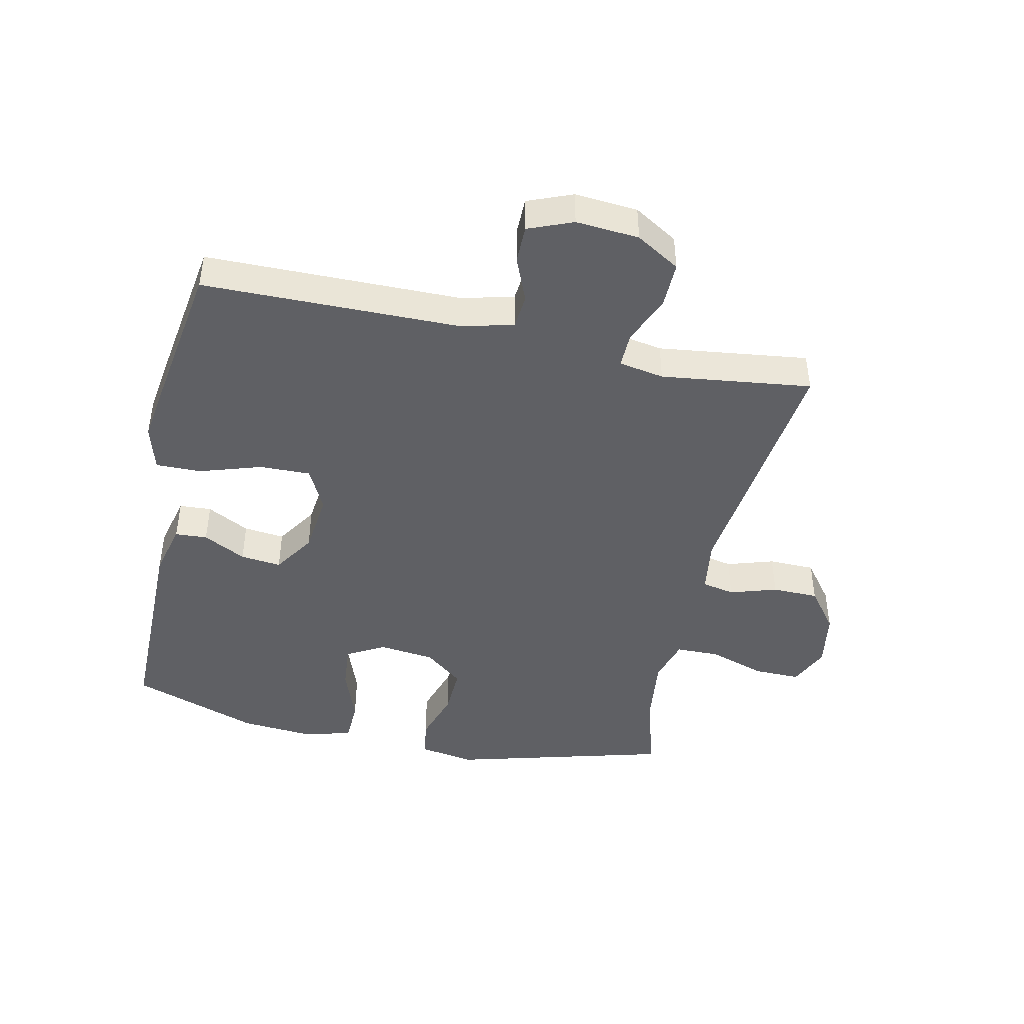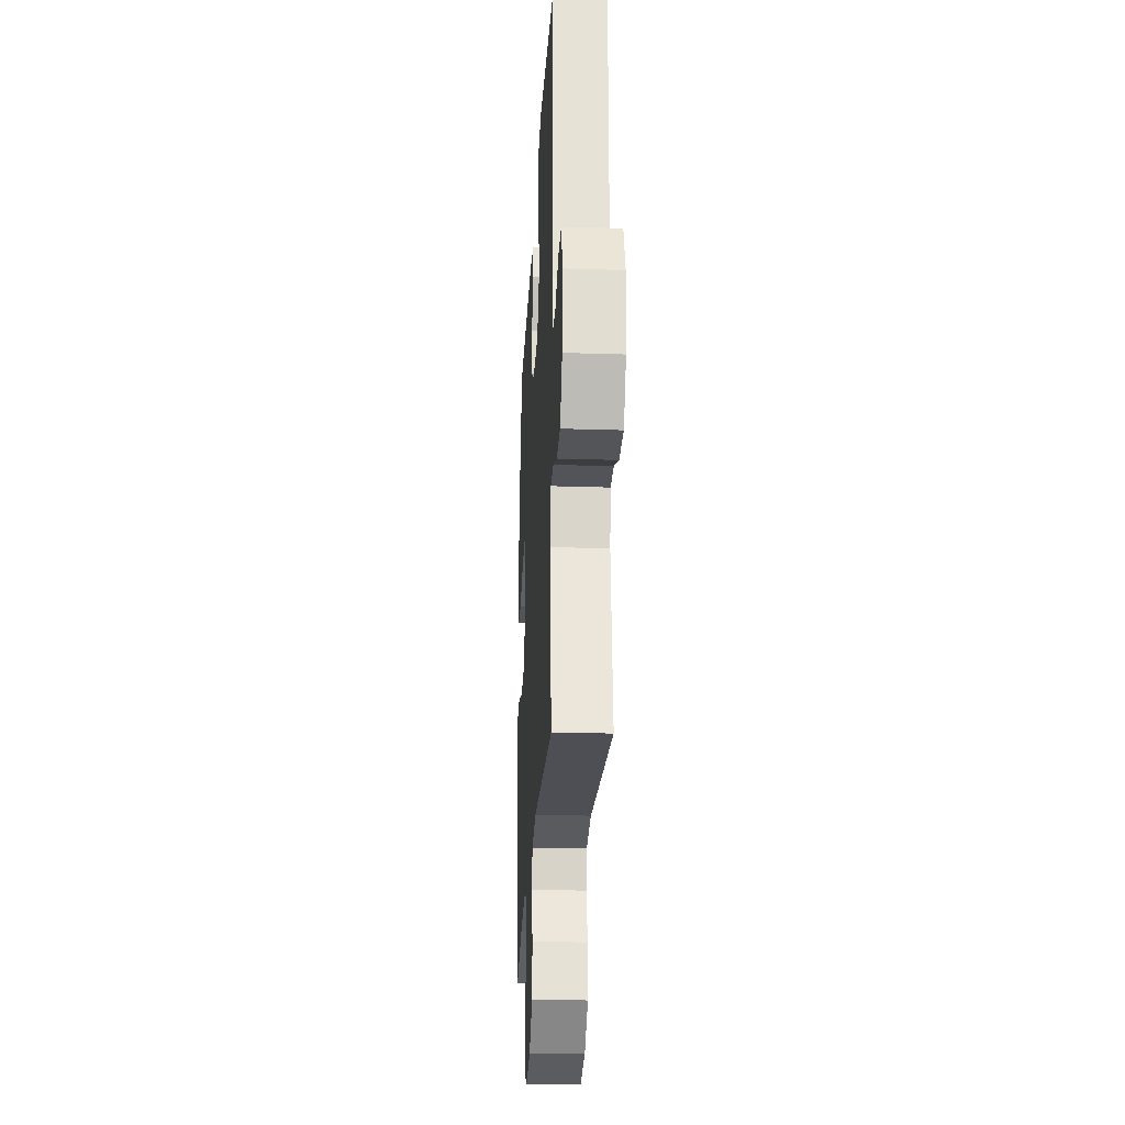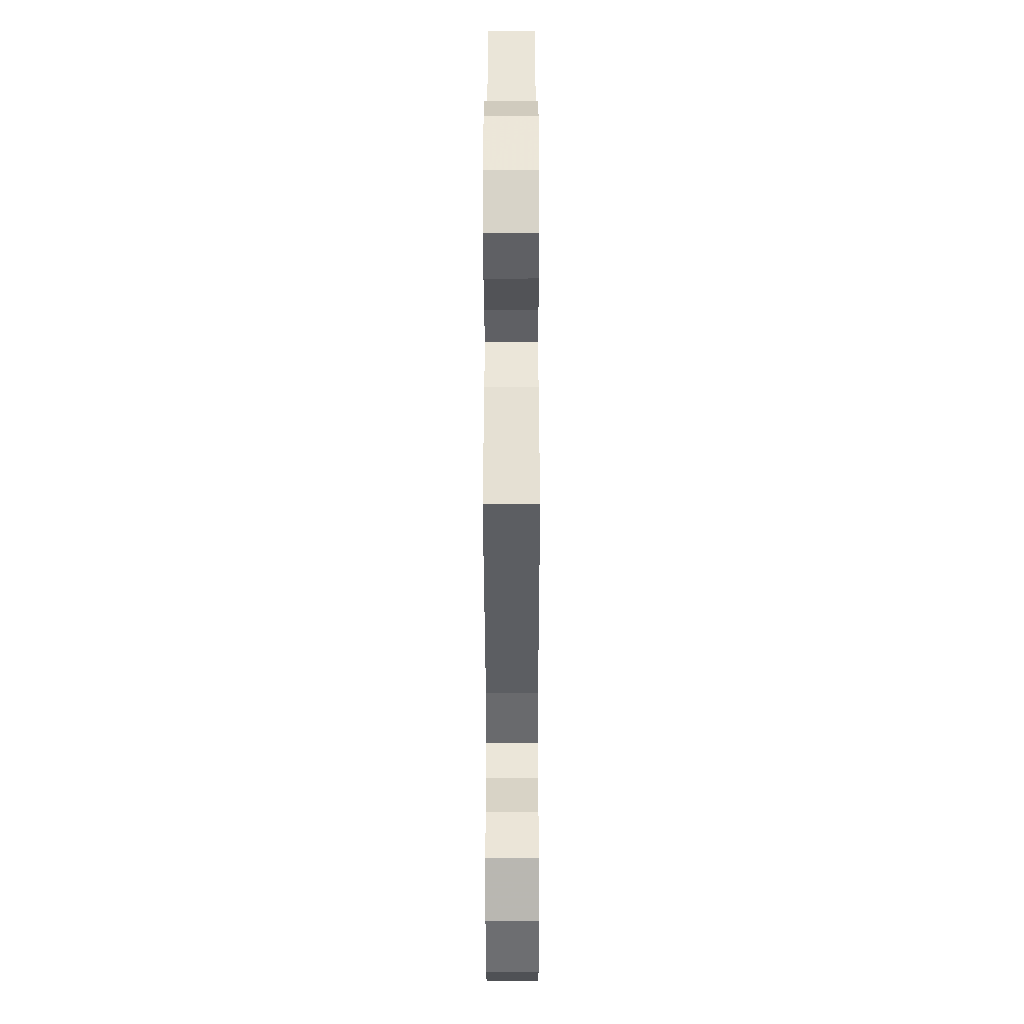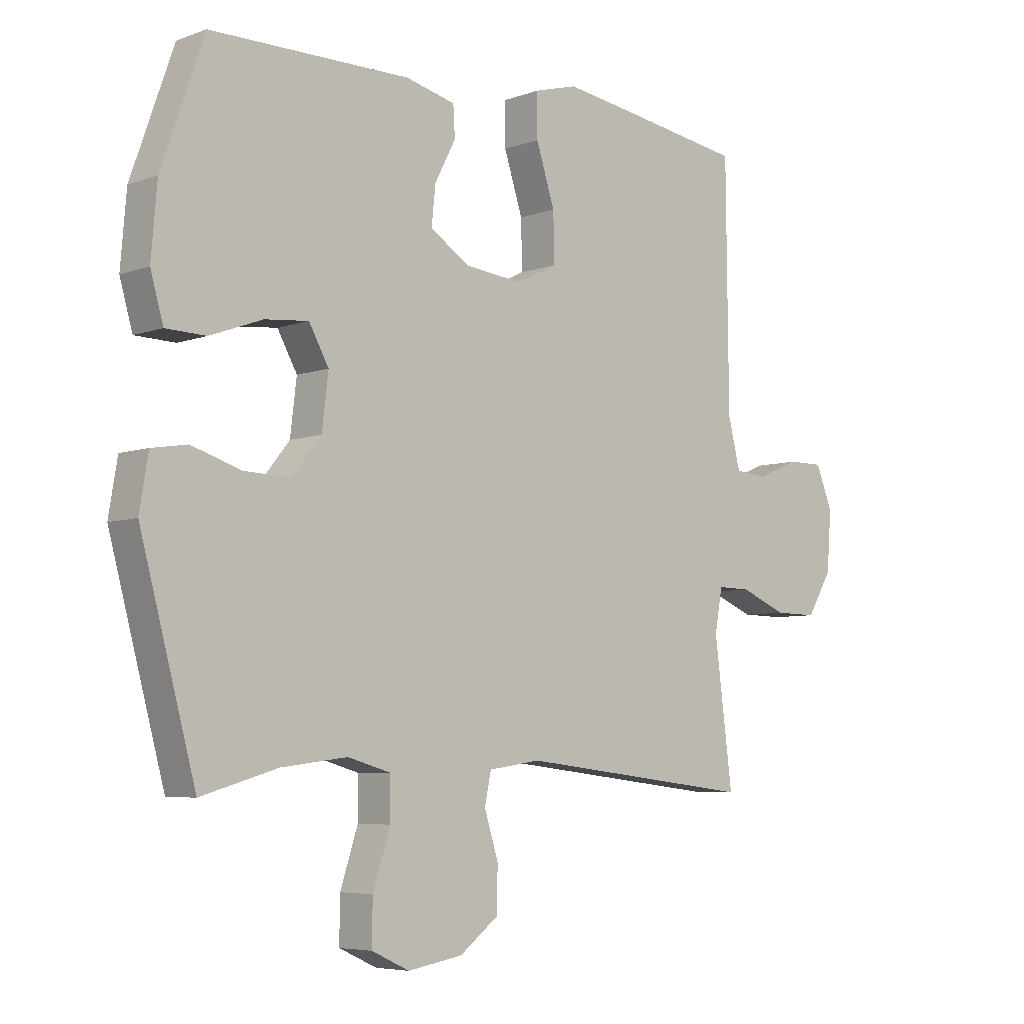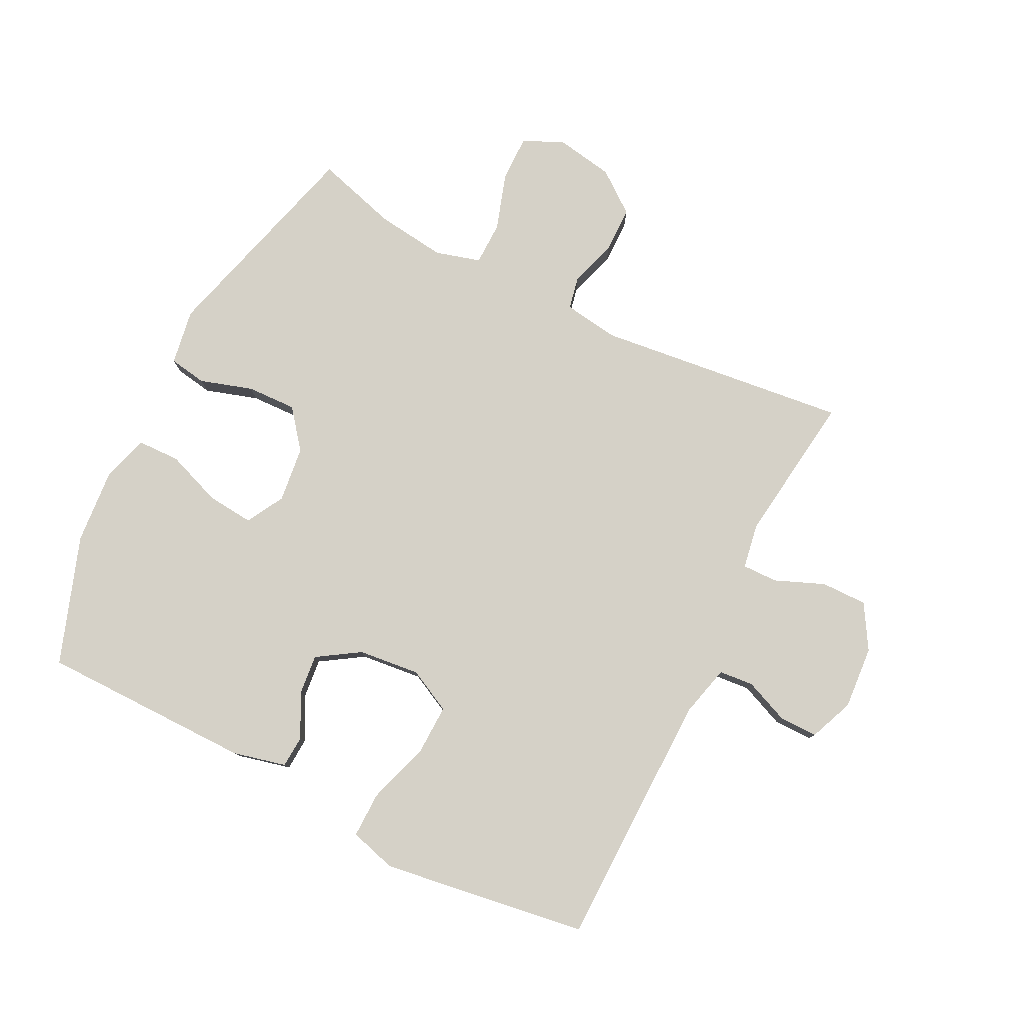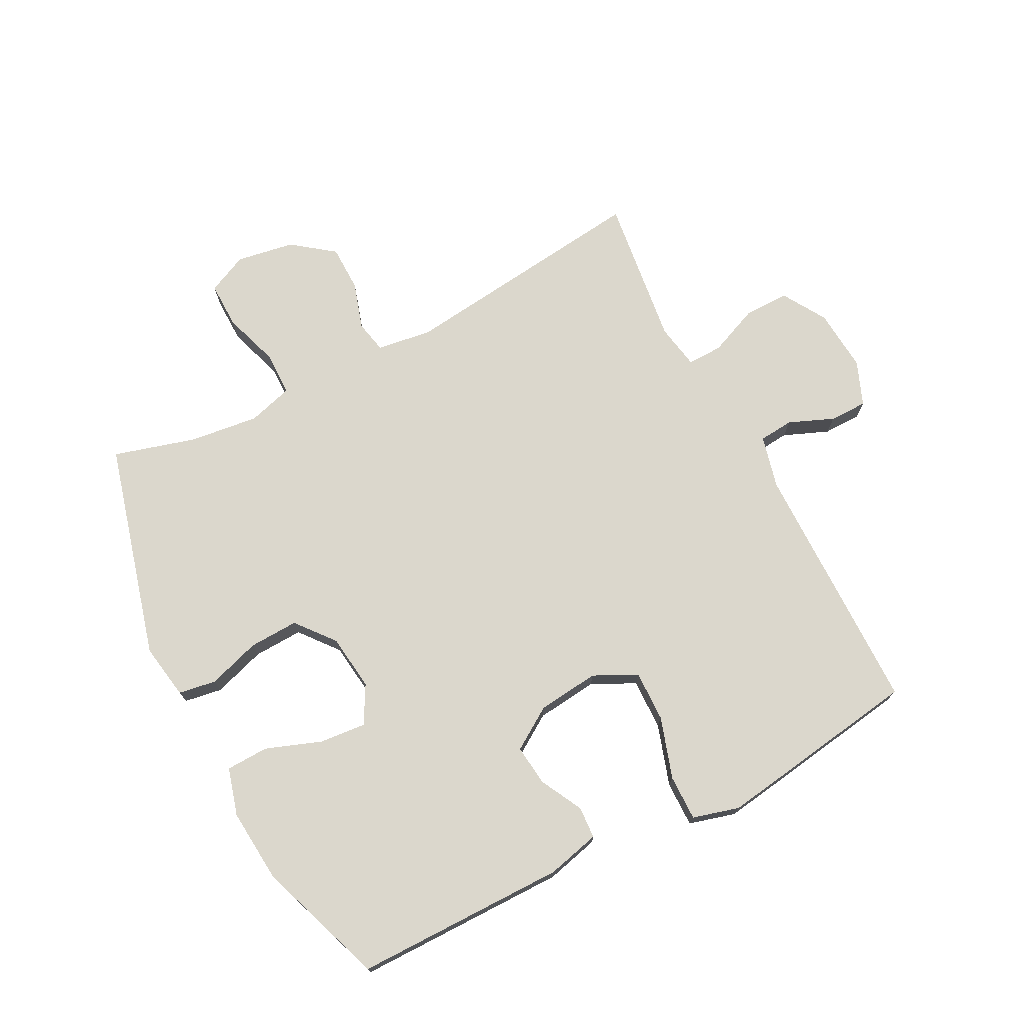
<metadata>
{"format":"obj","ext":"obj","renderer":"f3d","projection":"perspective","resolution":1024,"background":"white","views":[{"elev":-44.5,"azim":77.7,"up":"+Y"},{"elev":-24.9,"azim":87.0,"up":"+Z"},{"elev":-44.7,"azim":90.1,"up":"+Z"},{"elev":-5.9,"azim":-42.5,"up":"+Z"},{"elev":79.4,"azim":26.8,"up":"+Y"},{"elev":73.3,"azim":-27.5,"up":"+Y"}]}
</metadata>
<code>
v -0.5 0.07 -0.5
v -0.595 0.07 -0.15
v -0.58 0.07 -0.06
v -0.519 0.07 -0.05
v -0.434 0.07 -0.077
v -0.354 0.07 -0.08
v -0.304 0.07 -0.018
v -0.293 0.07 0.073
v -0.327 0.07 0.134
v -0.402 0.07 0.127
v -0.492 0.07 0.094
v -0.561 0.07 0.096
v -0.583 0.07 0.173
v -0.573 0.07 0.293
v -0.5 0.07 0.5
v -0.157 0.07 0.501
v -0.071 0.07 0.48
v -0.068 0.07 0.428
v -0.104 0.07 0.359
v -0.111 0.07 0.293
v -0.043 0.07 0.249
v 0.057 0.07 0.238
v 0.127 0.07 0.273
v 0.125 0.07 0.356
v 0.093 0.07 0.455
v 0.092 0.07 0.529
v 0.167 0.07 0.55
v 0.284 0.07 0.533
v 0.5 0.07 0.5
v 0.504 0.07 0.086
v 0.525 0.07 0.001
v 0.581 0.07 -0.004
v 0.654 0.07 0.026
v 0.715 0.07 0.026
v 0.744 0.07 -0.046
v 0.736 0.07 -0.148
v 0.693 0.07 -0.219
v 0.619 0.07 -0.218
v 0.539 0.07 -0.185
v 0.482 0.07 -0.184
v 0.469 0.07 -0.257
v 0.5 0.07 -0.5
v 0.091 0.07 -0.452
v 0.002 0.07 -0.465
v -0.009 0.07 -0.518
v 0.015 0.07 -0.594
v 0.014 0.07 -0.669
v -0.053 0.07 -0.72
v -0.147 0.07 -0.736
v -0.212 0.07 -0.706
v -0.211 0.07 -0.631
v -0.181 0.07 -0.539
v -0.182 0.07 -0.469
v -0.255 0.07 -0.448
v -0.368 0.07 -0.462
v -0.5 0 -0.5
v -0.595 0 -0.15
v -0.58 0 -0.06
v -0.519 0 -0.05
v -0.434 0 -0.077
v -0.354 0 -0.08
v -0.304 0 -0.018
v -0.293 0 0.073
v -0.327 0 0.134
v -0.402 0 0.127
v -0.492 0 0.094
v -0.561 0 0.096
v -0.583 0 0.173
v -0.573 0 0.293
v -0.5 0 0.5
v -0.157 0 0.501
v -0.071 0 0.48
v -0.068 0 0.428
v -0.104 0 0.359
v -0.111 0 0.293
v -0.043 0 0.249
v 0.057 0 0.238
v 0.127 0 0.273
v 0.125 0 0.356
v 0.093 0 0.455
v 0.092 0 0.529
v 0.167 0 0.55
v 0.284 0 0.533
v 0.5 0 0.5
v 0.504 0 0.086
v 0.525 0 0.001
v 0.581 0 -0.004
v 0.654 0 0.026
v 0.715 0 0.026
v 0.744 0 -0.046
v 0.736 0 -0.148
v 0.693 0 -0.219
v 0.619 0 -0.218
v 0.539 0 -0.185
v 0.482 0 -0.184
v 0.469 0 -0.257
v 0.5 0 -0.5
v 0.091 0 -0.452
v 0.002 0 -0.465
v -0.009 0 -0.518
v 0.015 0 -0.594
v 0.014 0 -0.669
v -0.053 0 -0.72
v -0.147 0 -0.736
v -0.212 0 -0.706
v -0.211 0 -0.631
v -0.181 0 -0.539
v -0.182 0 -0.469
v -0.255 0 -0.448
v -0.368 0 -0.462
f 49 50 51 52
f 49 52 53
f 48 49 53
f 45 46 47 48
f 44 45 48 53
f 43 44 53 54
f 41 42 43
f 40 41 43 54
f 36 37 38 39
f 36 39 40
f 35 36 40
f 32 33 34 35
f 31 32 35 40
f 30 31 40 54
f 24 25 26 27
f 23 24 27 28
f 16 17 18 19
f 16 19 20
f 15 16 20
f 14 15 20 21
f 10 11 12 13
f 9 10 13 14
f 2 3 4 5
f 55 1 2 5
f 55 5 6
f 54 55 6 7
f 30 54 7 8
f 23 28 29 30
f 22 23 30
f 22 30 8 9
f 9 14 21 22
f 107 106 105 104
f 108 107 104
f 108 104 103
f 103 102 101 100
f 108 103 100 99
f 109 108 99 98
f 98 97 96
f 109 98 96 95
f 94 93 92 91
f 95 94 91
f 95 91 90
f 90 89 88 87
f 95 90 87 86
f 109 95 86 85
f 82 81 80 79
f 83 82 79 78
f 74 73 72 71
f 75 74 71
f 75 71 70
f 76 75 70 69
f 68 67 66 65
f 69 68 65 64
f 60 59 58 57
f 60 57 56 110
f 61 60 110
f 62 61 110 109
f 63 62 109 85
f 85 84 83 78
f 85 78 77
f 64 63 85 77
f 77 76 69 64
f 1 56 57 2
f 2 57 58 3
f 3 58 59 4
f 4 59 60 5
f 5 60 61 6
f 6 61 62 7
f 7 62 63 8
f 8 63 64 9
f 9 64 65 10
f 10 65 66 11
f 11 66 67 12
f 12 67 68 13
f 13 68 69 14
f 14 69 70 15
f 15 70 71 16
f 16 71 72 17
f 17 72 73 18
f 18 73 74 19
f 19 74 75 20
f 20 75 76 21
f 21 76 77 22
f 22 77 78 23
f 23 78 79 24
f 24 79 80 25
f 25 80 81 26
f 26 81 82 27
f 27 82 83 28
f 28 83 84 29
f 29 84 85 30
f 30 85 86 31
f 31 86 87 32
f 32 87 88 33
f 33 88 89 34
f 34 89 90 35
f 35 90 91 36
f 36 91 92 37
f 37 92 93 38
f 38 93 94 39
f 39 94 95 40
f 40 95 96 41
f 41 96 97 42
f 42 97 98 43
f 43 98 99 44
f 44 99 100 45
f 45 100 101 46
f 46 101 102 47
f 47 102 103 48
f 48 103 104 49
f 49 104 105 50
f 50 105 106 51
f 51 106 107 52
f 52 107 108 53
f 53 108 109 54
f 54 109 110 55
f 55 110 56 1

</code>
